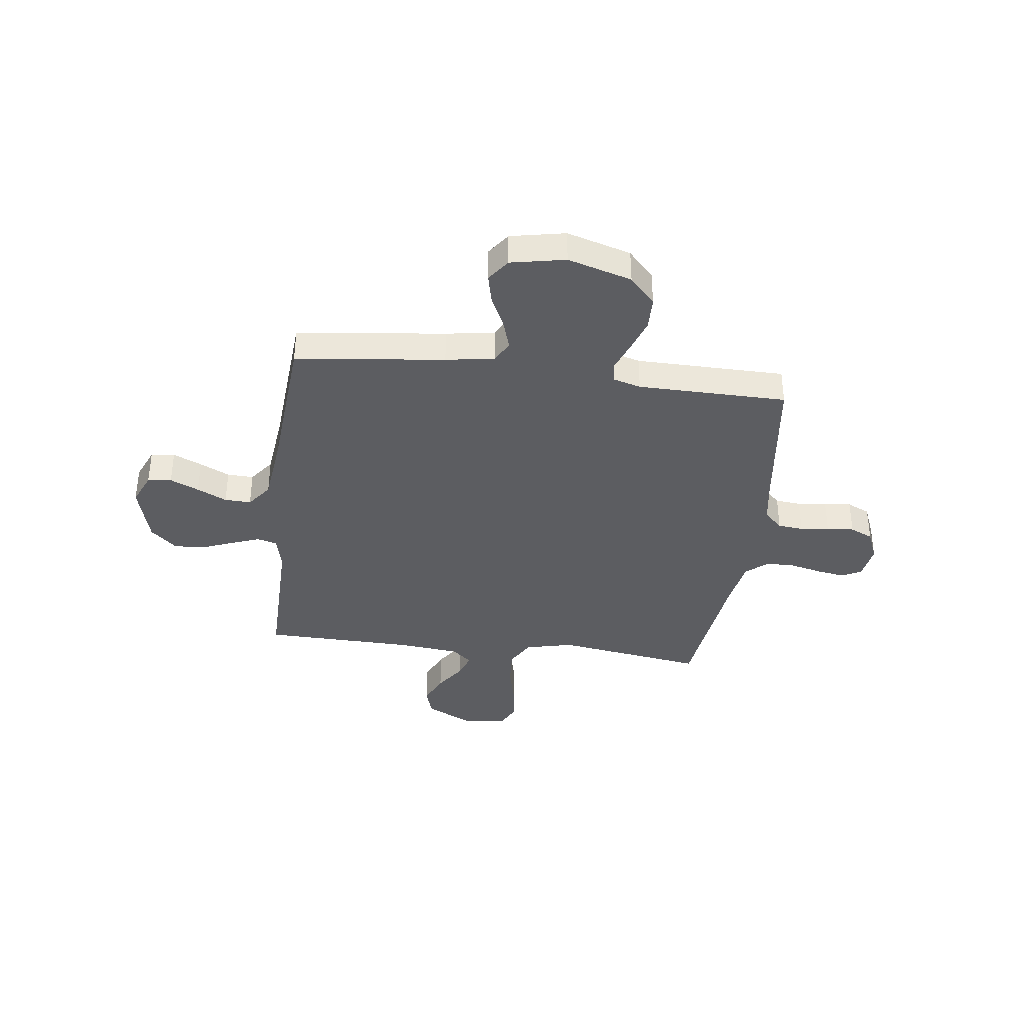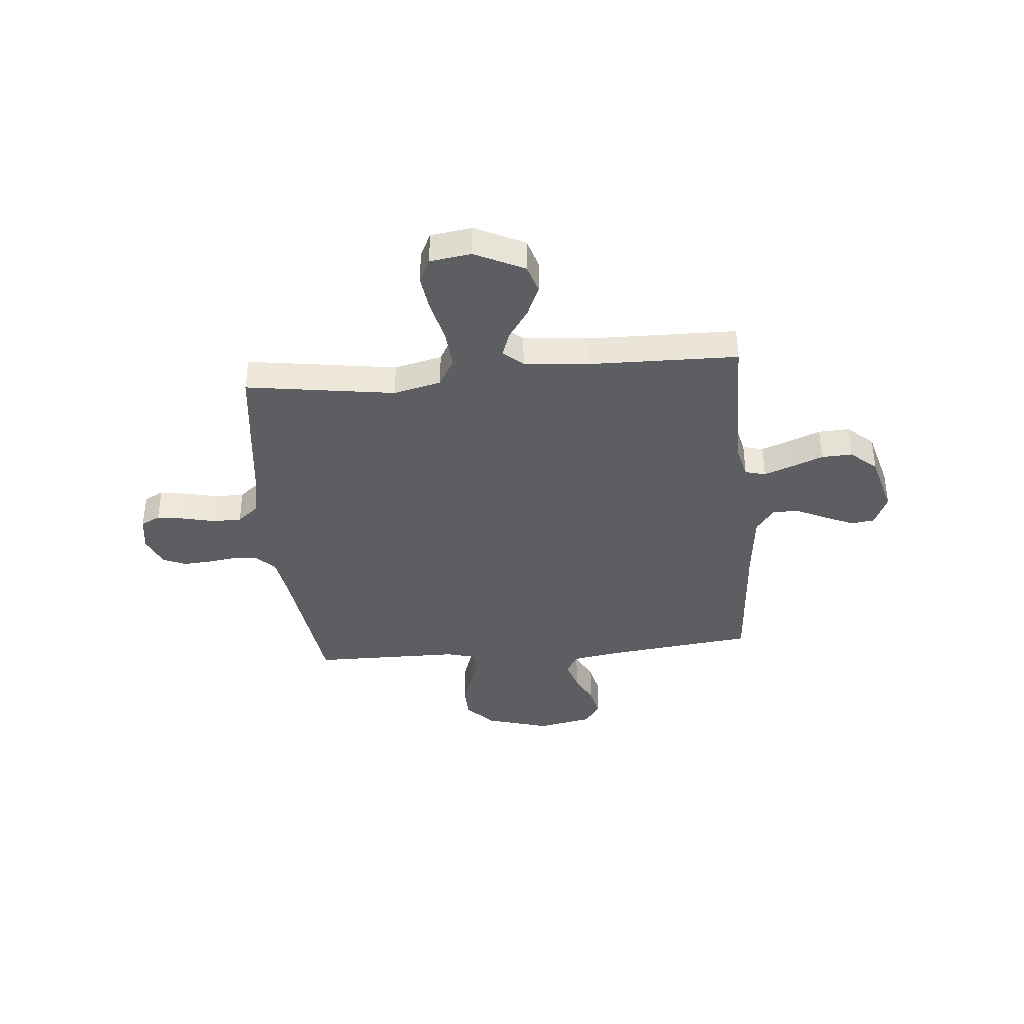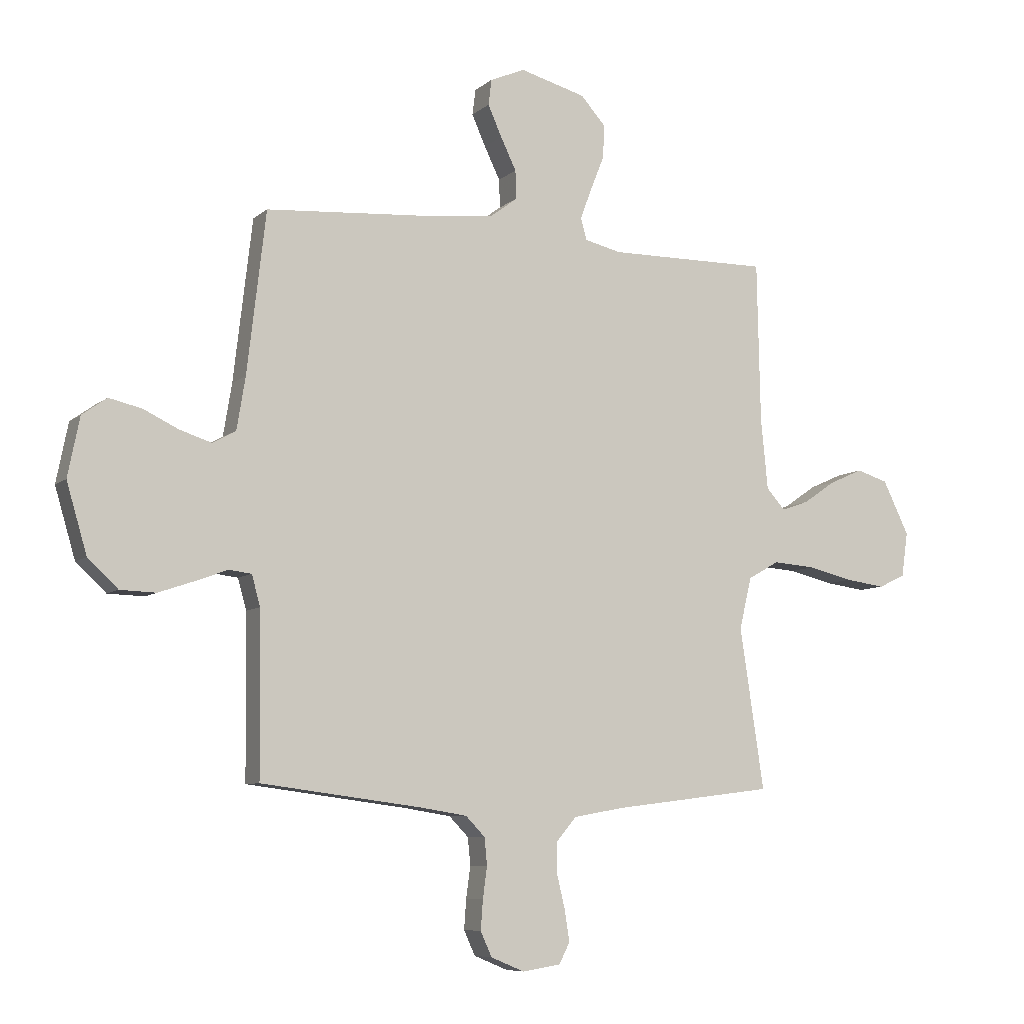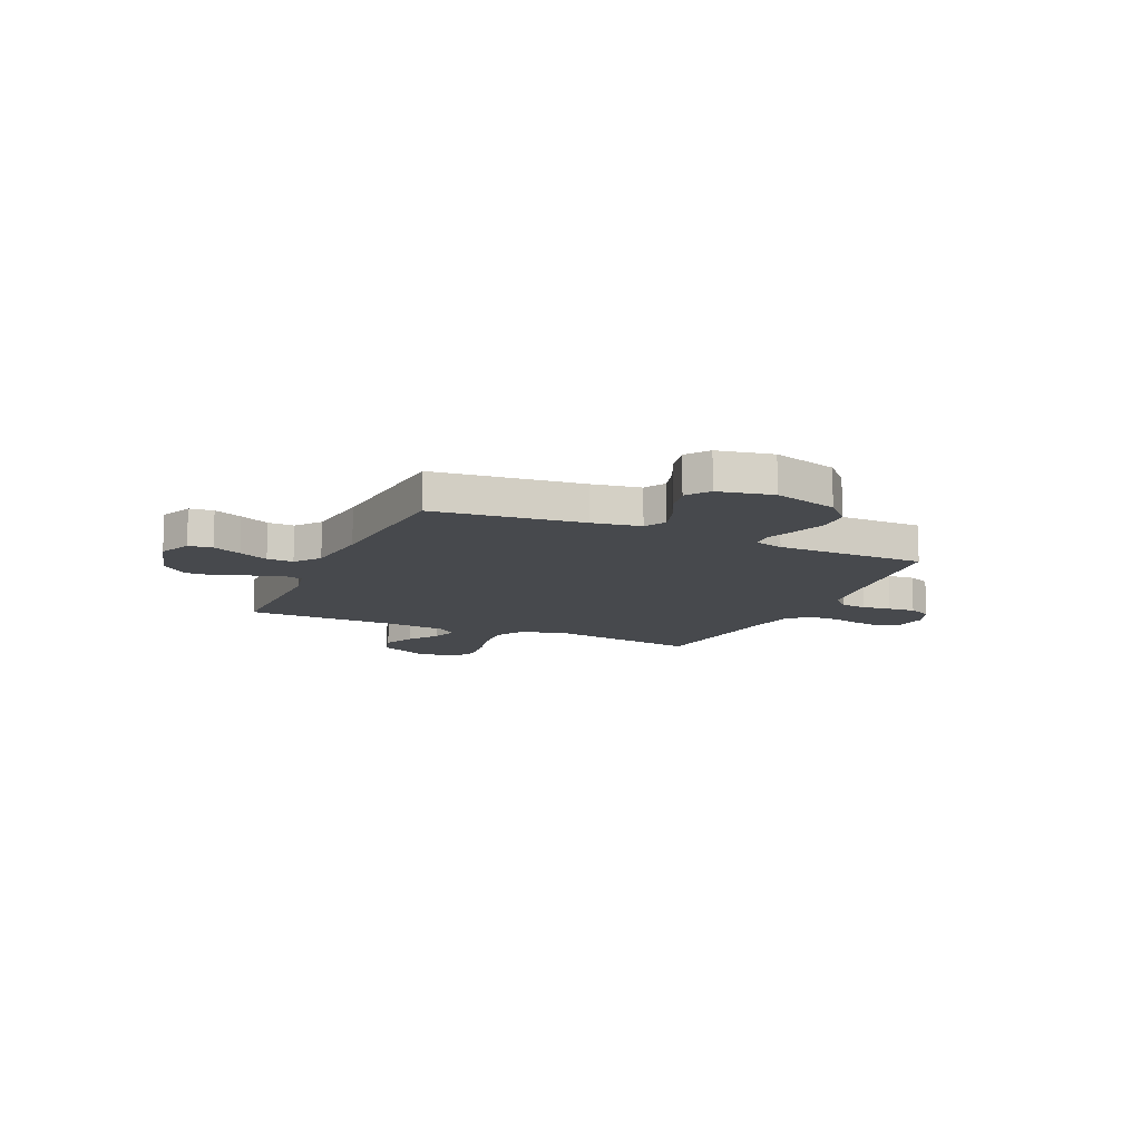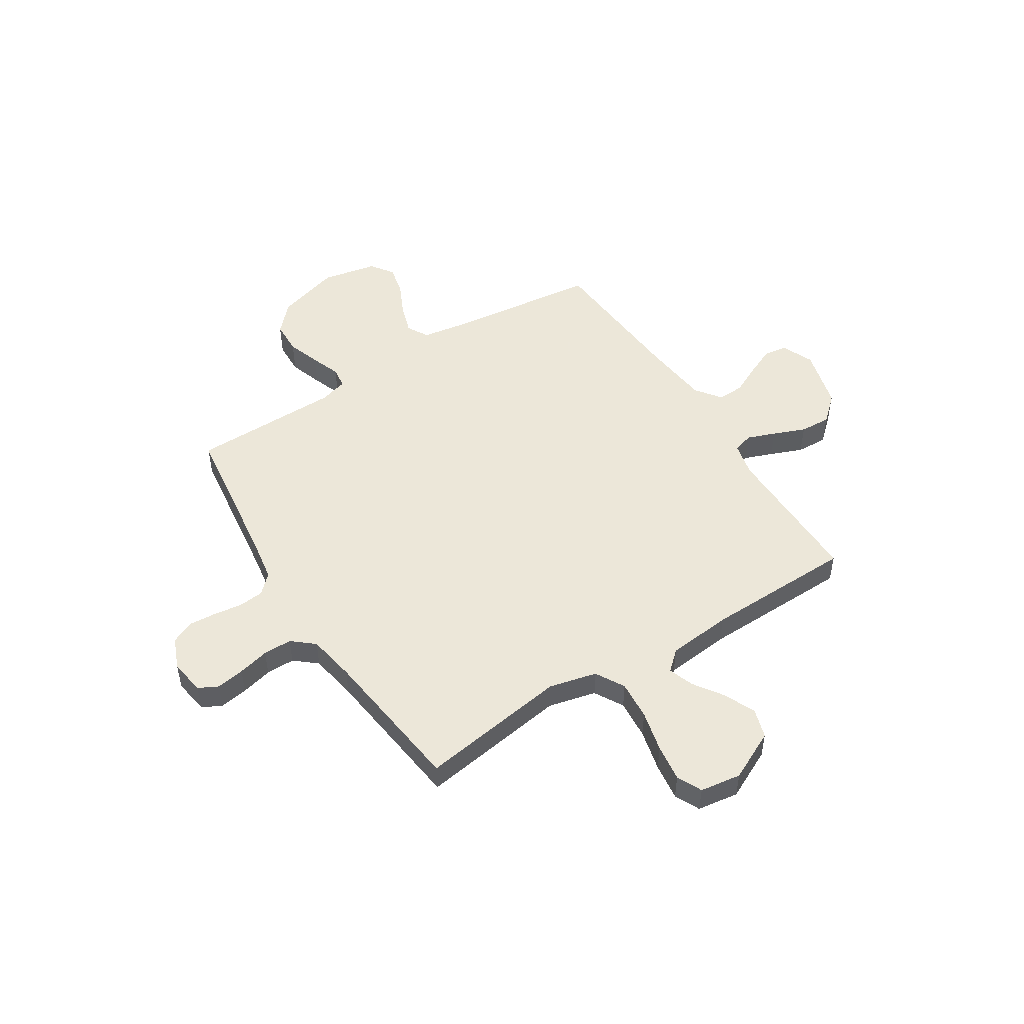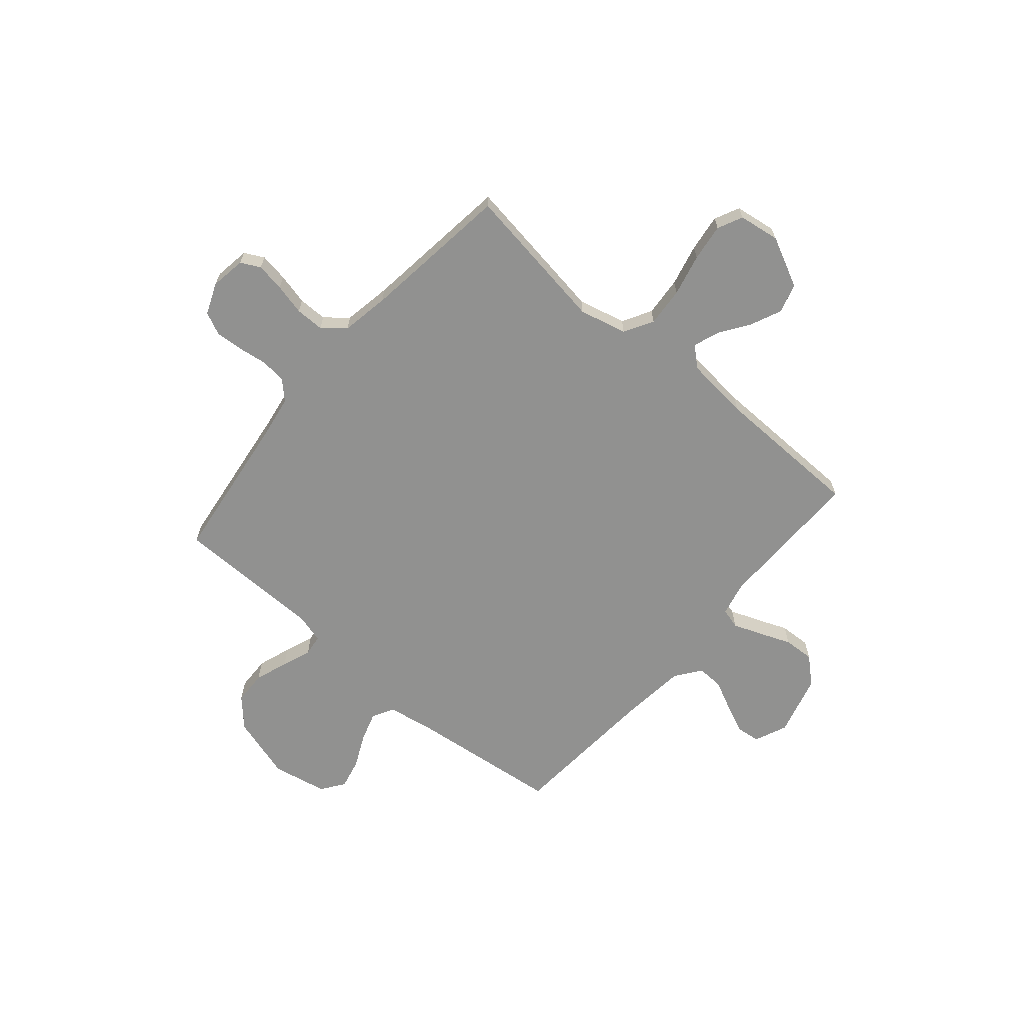
<metadata>
{"format":"obj","ext":"obj","renderer":"f3d","projection":"perspective","resolution":1024,"background":"white","views":[{"elev":-37.1,"azim":82.7,"up":"+Y"},{"elev":-37.9,"azim":-84.7,"up":"+Y"},{"elev":-7.6,"azim":154.1,"up":"+Z"},{"elev":-12.0,"azim":65.7,"up":"+Y"},{"elev":50.2,"azim":-122.3,"up":"+Y"},{"elev":-65.9,"azim":-130.5,"up":"+Y"}]}
</metadata>
<code>
v -0.5 0.07 0.5
v -0.2 0.07 0.497
v -0.131 0.07 0.513
v -0.12 0.07 0.554
v -0.141 0.07 0.61
v -0.167 0.07 0.675
v -0.17 0.07 0.737
v -0.123 0.07 0.789
v 0 0.07 0.822
v 0.065 0.07 0.794
v 0.071 0.07 0.746
v 0.045 0.07 0.688
v 0.016 0.07 0.628
v 0.014 0.07 0.575
v 0.065 0.07 0.537
v 0.2 0.07 0.522
v 0.5 0.07 0.5
v 0.535 0.07 0.2
v 0.551 0.07 0.103
v 0.594 0.07 0.079
v 0.654 0.07 0.098
v 0.719 0.07 0.129
v 0.78 0.07 0.143
v 0.826 0.07 0.11
v 0.848 0.07 0
v 0.81 0.07 -0.129
v 0.754 0.07 -0.181
v 0.687 0.07 -0.183
v 0.62 0.07 -0.16
v 0.561 0.07 -0.138
v 0.519 0.07 -0.143
v 0.503 0.07 -0.2
v 0.5 0.07 -0.5
v 0.2 0.07 -0.539
v 0.113 0.07 -0.553
v 0.077 0.07 -0.59
v 0.072 0.07 -0.641
v 0.08 0.07 -0.699
v 0.084 0.07 -0.754
v 0.063 0.07 -0.8
v 0 0.07 -0.826
v -0.071 0.07 -0.815
v -0.091 0.07 -0.776
v -0.082 0.07 -0.719
v -0.067 0.07 -0.656
v -0.067 0.07 -0.598
v -0.104 0.07 -0.554
v -0.2 0.07 -0.537
v -0.5 0.07 -0.5
v -0.455 0.07 -0.2
v -0.478 0.07 -0.104
v -0.536 0.07 -0.071
v -0.615 0.07 -0.077
v -0.699 0.07 -0.097
v -0.774 0.07 -0.107
v -0.824 0.07 -0.083
v -0.836 0.07 0
v -0.787 0.07 0.1
v -0.728 0.07 0.118
v -0.665 0.07 0.09
v -0.605 0.07 0.049
v -0.554 0.07 0.031
v -0.519 0.07 0.07
v -0.506 0.07 0.2
v -0.5 0 0.5
v -0.2 0 0.497
v -0.131 0 0.513
v -0.12 0 0.554
v -0.141 0 0.61
v -0.167 0 0.675
v -0.17 0 0.737
v -0.123 0 0.789
v 0 0 0.822
v 0.065 0 0.794
v 0.071 0 0.746
v 0.045 0 0.688
v 0.016 0 0.628
v 0.014 0 0.575
v 0.065 0 0.537
v 0.2 0 0.522
v 0.5 0 0.5
v 0.535 0 0.2
v 0.551 0 0.103
v 0.594 0 0.079
v 0.654 0 0.098
v 0.719 0 0.129
v 0.78 0 0.143
v 0.826 0 0.11
v 0.848 0 0
v 0.81 0 -0.129
v 0.754 0 -0.181
v 0.687 0 -0.183
v 0.62 0 -0.16
v 0.561 0 -0.138
v 0.519 0 -0.143
v 0.503 0 -0.2
v 0.5 0 -0.5
v 0.2 0 -0.539
v 0.113 0 -0.553
v 0.077 0 -0.59
v 0.072 0 -0.641
v 0.08 0 -0.699
v 0.084 0 -0.754
v 0.063 0 -0.8
v 0 0 -0.826
v -0.071 0 -0.815
v -0.091 0 -0.776
v -0.082 0 -0.719
v -0.067 0 -0.656
v -0.067 0 -0.598
v -0.104 0 -0.554
v -0.2 0 -0.537
v -0.5 0 -0.5
v -0.455 0 -0.2
v -0.478 0 -0.104
v -0.536 0 -0.071
v -0.615 0 -0.077
v -0.699 0 -0.097
v -0.774 0 -0.107
v -0.824 0 -0.083
v -0.836 0 0
v -0.787 0 0.1
v -0.728 0 0.118
v -0.665 0 0.09
v -0.605 0 0.049
v -0.554 0 0.031
v -0.519 0 0.07
v -0.506 0 0.2
f 58 59 60 61
f 58 61 62
f 57 58 62
f 56 57 62
f 53 54 55 56
f 52 53 56 62
f 51 52 62 63
f 48 49 50
f 47 48 50 51
f 46 47 51 63
f 42 43 44 45
f 40 41 42 45
f 40 45 46
f 37 38 39 40
f 37 40 46
f 36 37 46 63
f 32 33 34
f 31 32 34 35
f 27 28 29 30
f 25 26 27 30
f 25 30 31
f 24 25 31
f 21 22 23 24
f 20 21 24 31
f 19 20 31 35
f 16 17 18
f 15 16 18 19
f 14 15 19 35
f 10 11 12 13
f 8 9 10 13
f 8 13 14
f 5 6 7 8
f 4 5 8 14
f 3 4 14 35
f 64 1 2
f 35 36 63 64
f 2 3 35 64
f 125 124 123 122
f 126 125 122
f 126 122 121
f 126 121 120
f 120 119 118 117
f 126 120 117 116
f 127 126 116 115
f 114 113 112
f 115 114 112 111
f 127 115 111 110
f 109 108 107 106
f 109 106 105 104
f 110 109 104
f 104 103 102 101
f 110 104 101
f 127 110 101 100
f 98 97 96
f 99 98 96 95
f 94 93 92 91
f 94 91 90 89
f 95 94 89
f 95 89 88
f 88 87 86 85
f 95 88 85 84
f 99 95 84 83
f 82 81 80
f 83 82 80 79
f 99 83 79 78
f 77 76 75 74
f 77 74 73 72
f 78 77 72
f 72 71 70 69
f 78 72 69 68
f 99 78 68 67
f 66 65 128
f 128 127 100 99
f 128 99 67 66
f 1 65 66 2
f 2 66 67 3
f 3 67 68 4
f 4 68 69 5
f 5 69 70 6
f 6 70 71 7
f 7 71 72 8
f 8 72 73 9
f 9 73 74 10
f 10 74 75 11
f 11 75 76 12
f 12 76 77 13
f 13 77 78 14
f 14 78 79 15
f 15 79 80 16
f 16 80 81 17
f 17 81 82 18
f 18 82 83 19
f 19 83 84 20
f 20 84 85 21
f 21 85 86 22
f 22 86 87 23
f 23 87 88 24
f 24 88 89 25
f 25 89 90 26
f 26 90 91 27
f 27 91 92 28
f 28 92 93 29
f 29 93 94 30
f 30 94 95 31
f 31 95 96 32
f 32 96 97 33
f 33 97 98 34
f 34 98 99 35
f 35 99 100 36
f 36 100 101 37
f 37 101 102 38
f 38 102 103 39
f 39 103 104 40
f 40 104 105 41
f 41 105 106 42
f 42 106 107 43
f 43 107 108 44
f 44 108 109 45
f 45 109 110 46
f 46 110 111 47
f 47 111 112 48
f 48 112 113 49
f 49 113 114 50
f 50 114 115 51
f 51 115 116 52
f 52 116 117 53
f 53 117 118 54
f 54 118 119 55
f 55 119 120 56
f 56 120 121 57
f 57 121 122 58
f 58 122 123 59
f 59 123 124 60
f 60 124 125 61
f 61 125 126 62
f 62 126 127 63
f 63 127 128 64
f 64 128 65 1

</code>
